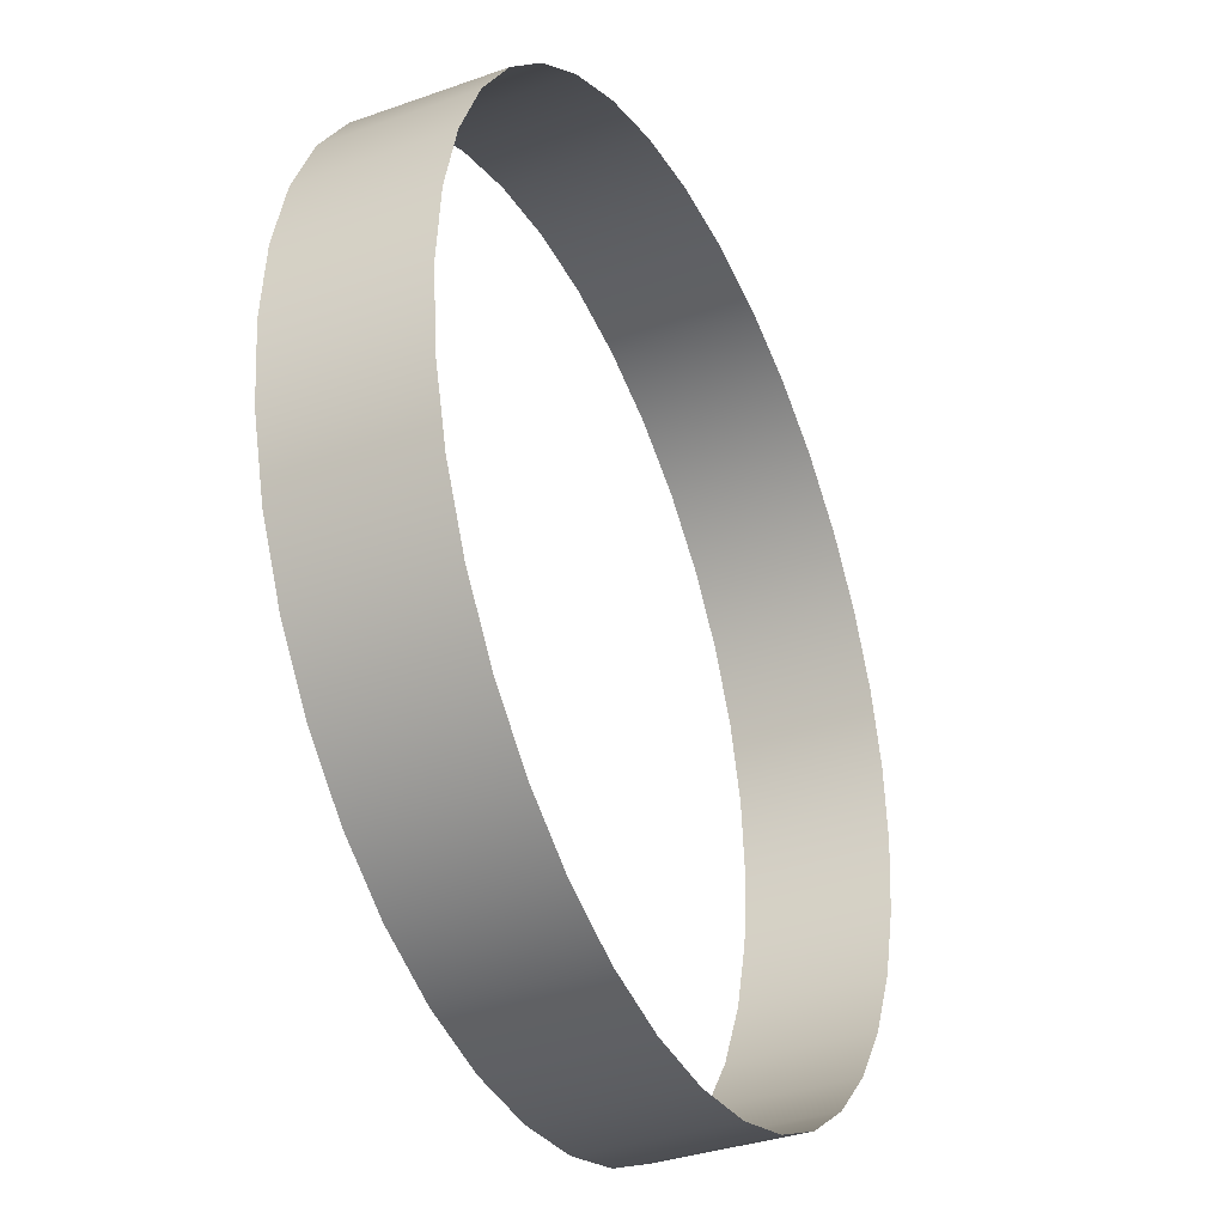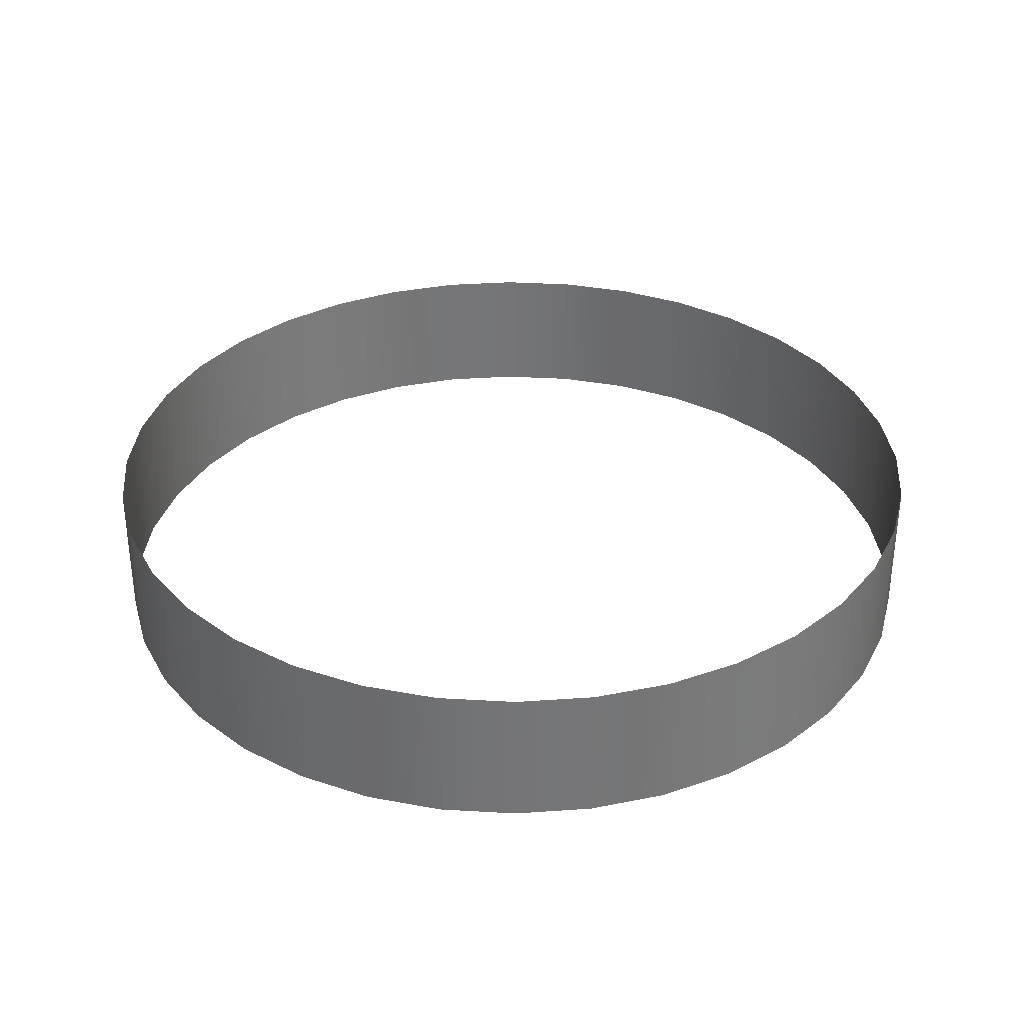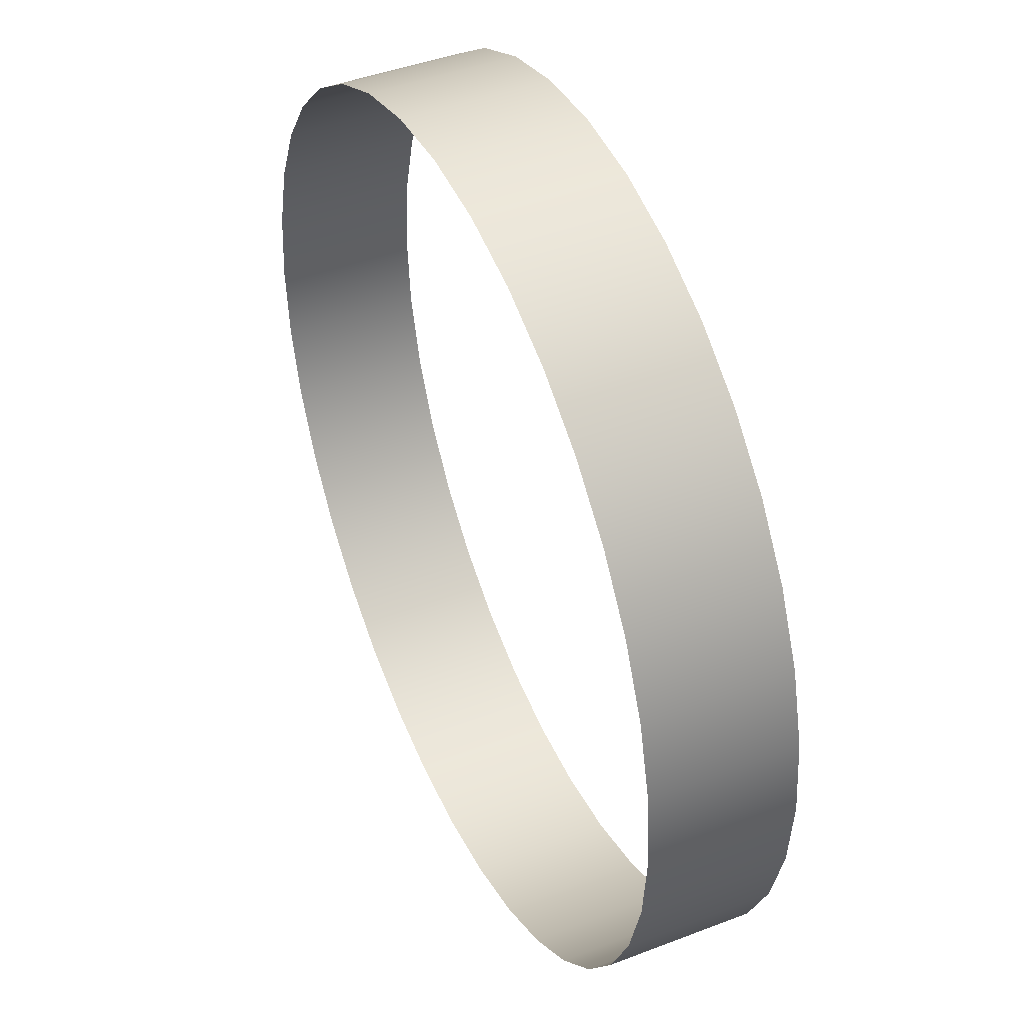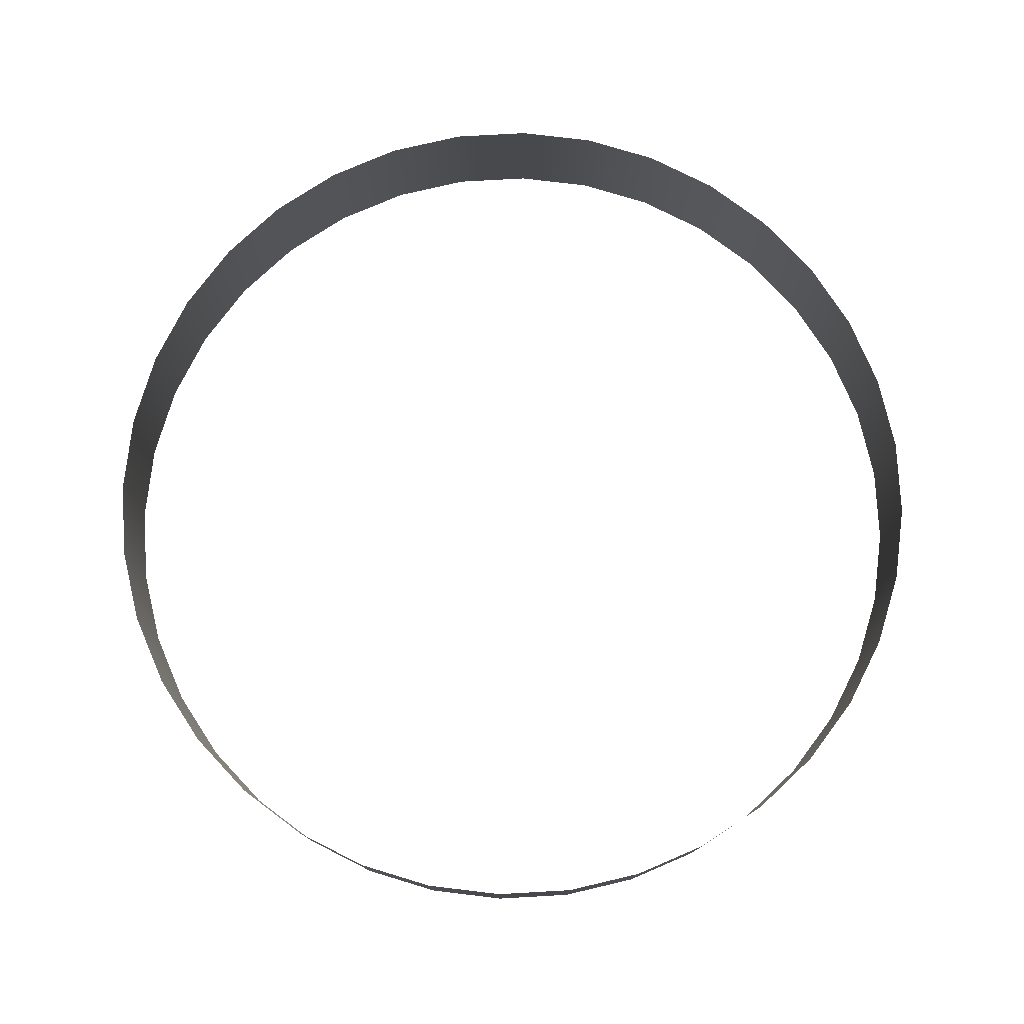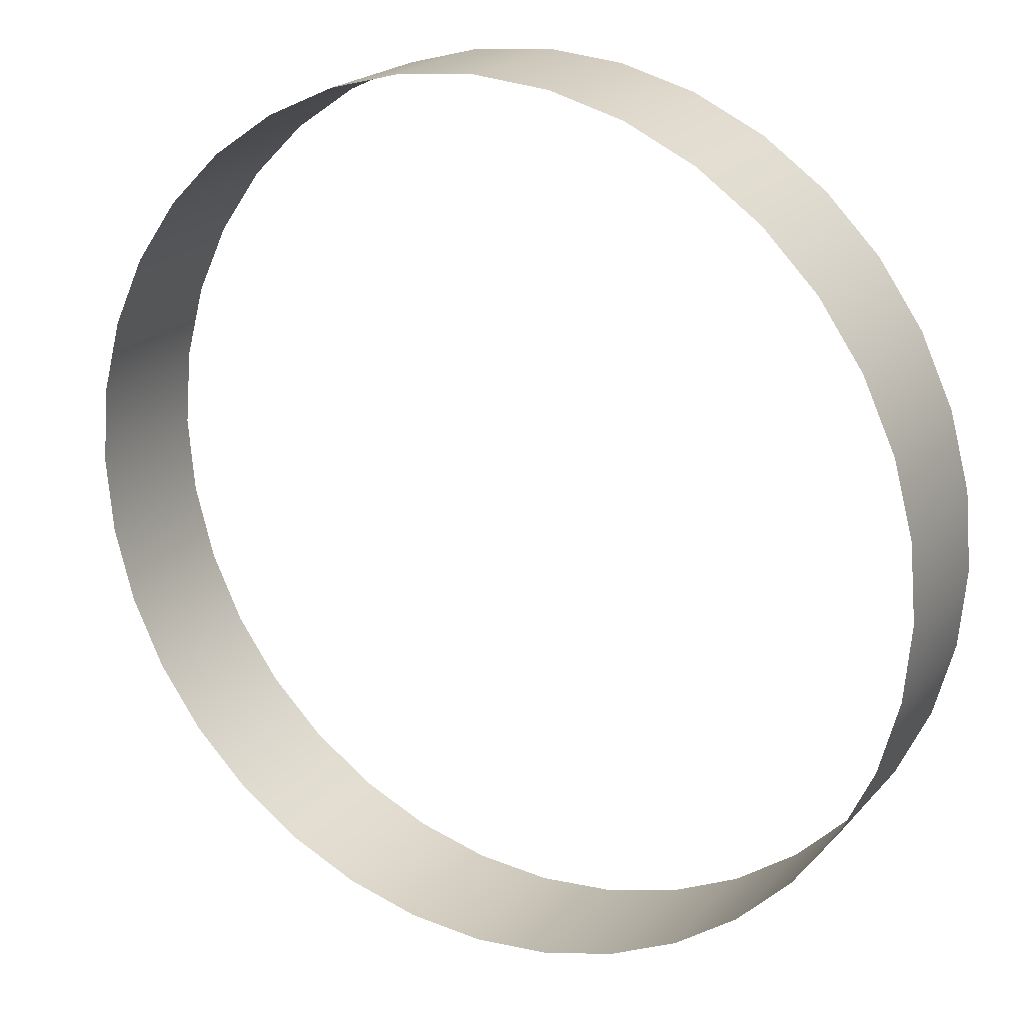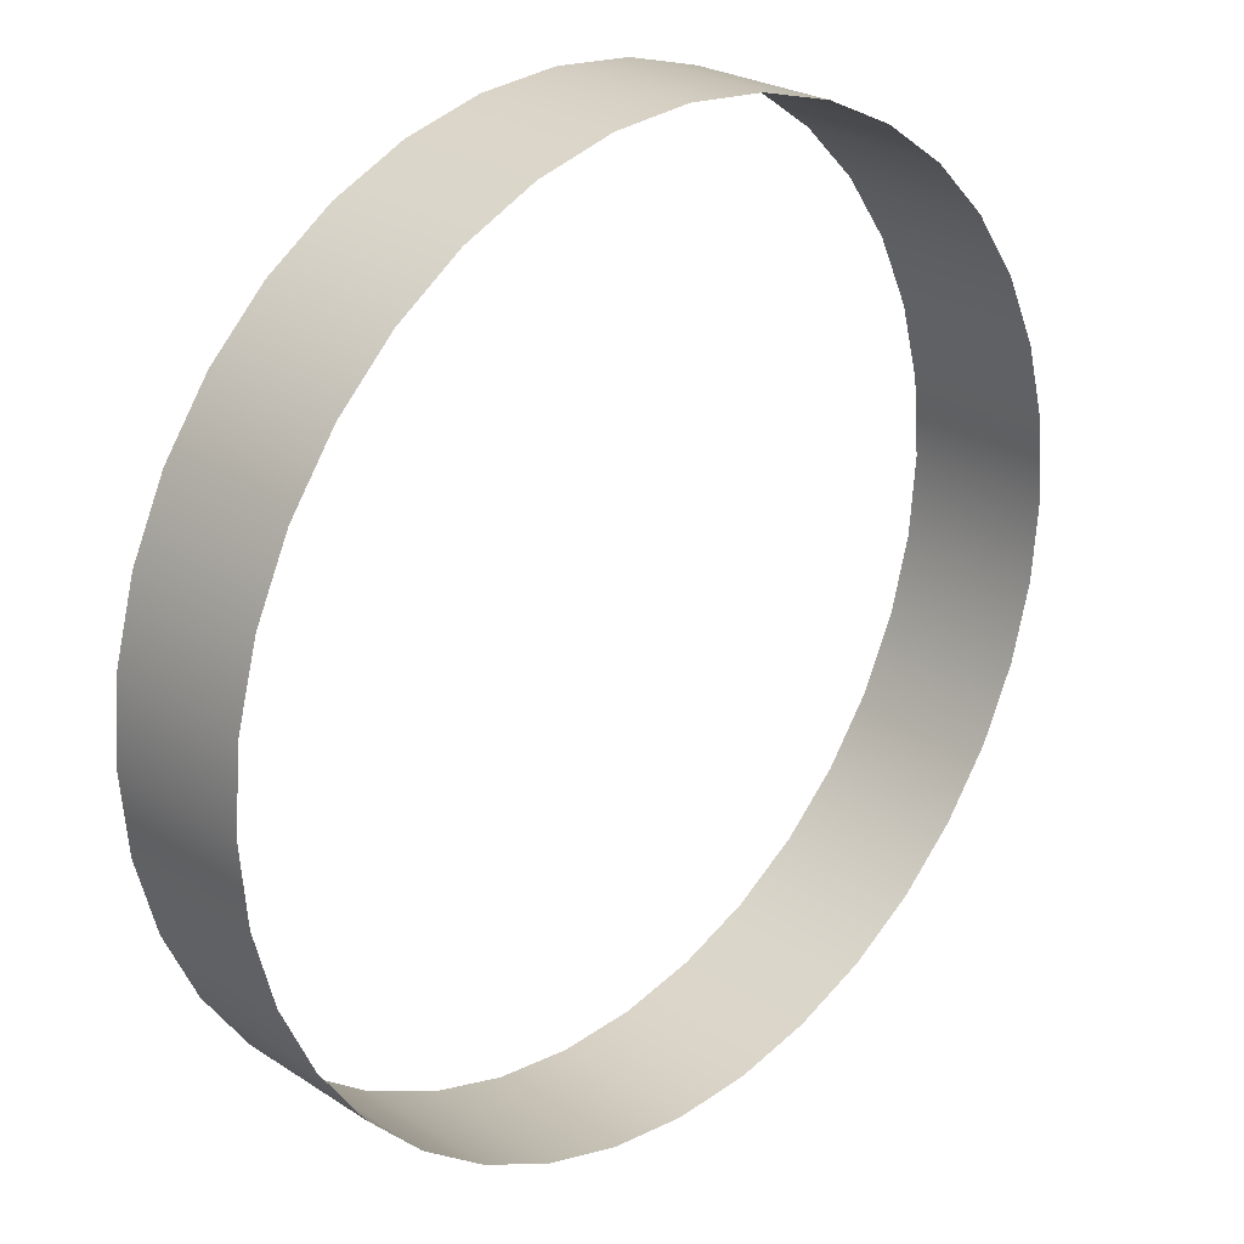
<metadata>
{"format":"obj","ext":"obj","renderer":"f3d","projection":"perspective","resolution":1024,"background":"white","views":[{"elev":-34.9,"azim":115.4,"up":"+Y"},{"elev":33.6,"azim":-170.5,"up":"+Z"},{"elev":43.9,"azim":65.7,"up":"+Y"},{"elev":77.6,"azim":31.8,"up":"+Z"},{"elev":20.9,"azim":29.0,"up":"+Y"},{"elev":25.1,"azim":136.2,"up":"+Y"}]}
</metadata>
<code>
g ShockWave_A
v -0.6323 -0 -0.103
v -0.6323 -0 0.103
v -0.6227 0.1098 0.103
v -0.6227 0.1098 -0.103
v -0.5942 0.2163 0.103
v -0.5942 0.2163 -0.103
v -0.5476 0.3162 0.103
v -0.5476 0.3162 -0.103
v -0.4844 0.4065 0.103
v -0.4844 0.4065 -0.103
v -0.4065 0.4844 0.103
v -0.4065 0.4844 -0.103
v -0.3162 0.5476 0.103
v -0.3162 0.5476 -0.103
v -0.2163 0.5942 0.103
v -0.2163 0.5942 -0.103
v -0.1098 0.6227 0.103
v -0.1098 0.6227 -0.103
v -0 0.6323 0.103
v -0 0.6323 -0.103
v 0.1098 0.6227 0.103
v 0.1098 0.6227 -0.103
v 0.1098 0.6227 -0.103
v 0.1098 0.6227 0.103
v 0.2163 0.5942 0.103
v 0.2163 0.5942 -0.103
v 0.3162 0.5476 0.103
v 0.3162 0.5476 -0.103
v 0.4065 0.4844 0.103
v 0.4065 0.4844 -0.103
v 0.4844 0.4065 0.103
v 0.4844 0.4065 -0.103
v 0.5476 0.3162 0.103
v 0.5476 0.3162 -0.103
v 0.5942 0.2163 0.103
v 0.5942 0.2163 -0.103
v 0.6227 0.1098 0.103
v 0.6227 0.1098 -0.103
v 0.6323 0 0.103
v 0.6323 0 -0.103
v 0.6227 -0.1098 0.103
v 0.6227 -0.1098 -0.103
v 0.5942 -0.2163 0.103
v 0.5942 -0.2163 -0.103
v 0.5476 -0.3162 0.103
v 0.5476 -0.3162 -0.103
v 0.4844 -0.4065 0.103
v 0.4844 -0.4065 -0.103
v 0.4065 -0.4844 0.103
v 0.4065 -0.4844 -0.103
v 0.3162 -0.5476 0.103
v 0.3162 -0.5476 -0.103
v 0.2163 -0.5942 0.103
v 0.2163 -0.5942 -0.103
v 0.1098 -0.6227 0.103
v 0.1098 -0.6227 -0.103
v 0 -0.6323 0.103
v 0 -0.6323 -0.103
v -0.1098 -0.6227 0.103
v -0.1098 -0.6227 -0.103
v -0.2163 -0.5942 0.103
v -0.2163 -0.5942 -0.103
v -0.3162 -0.5476 0.103
v -0.3162 -0.5476 -0.103
v -0.4065 -0.4844 0.103
v -0.4065 -0.4844 -0.103
v -0.4844 -0.4065 0.103
v -0.4844 -0.4065 -0.103
v -0.5476 -0.3162 0.103
v -0.5476 -0.3162 -0.103
v -0.5942 -0.2163 0.103
v -0.5942 -0.2163 -0.103
v -0.6227 -0.1098 0.103
v -0.6227 -0.1098 -0.103
f 1 2 3
f 1 3 4
f 4 3 5
f 4 5 6
f 6 5 7
f 6 7 8
f 8 7 9
f 8 9 10
f 10 9 11
f 10 11 12
f 12 11 13
f 12 13 14
f 14 13 15
f 14 15 16
f 16 15 17
f 16 17 18
f 18 17 19
f 18 19 20
f 20 19 21
f 20 21 22
f 23 24 25
f 23 25 26
f 26 25 27
f 26 27 28
f 28 27 29
f 28 29 30
f 30 29 31
f 30 31 32
f 32 31 33
f 32 33 34
f 34 33 35
f 34 35 36
f 36 35 37
f 36 37 38
f 38 37 39
f 38 39 40
f 40 39 41
f 40 41 42
f 42 41 43
f 42 43 44
f 44 43 45
f 44 45 46
f 46 45 47
f 46 47 48
f 48 47 49
f 48 49 50
f 50 49 51
f 50 51 52
f 52 51 53
f 52 53 54
f 54 53 55
f 54 55 56
f 56 55 57
f 56 57 58
f 58 57 59
f 58 59 60
f 60 59 61
f 60 61 62
f 62 61 63
f 62 63 64
f 64 63 65
f 64 65 66
f 66 65 67
f 66 67 68
f 68 67 69
f 68 69 70
f 70 69 71
f 70 71 72
f 72 71 73
f 72 73 74
f 74 73 2
f 74 2 1

</code>
